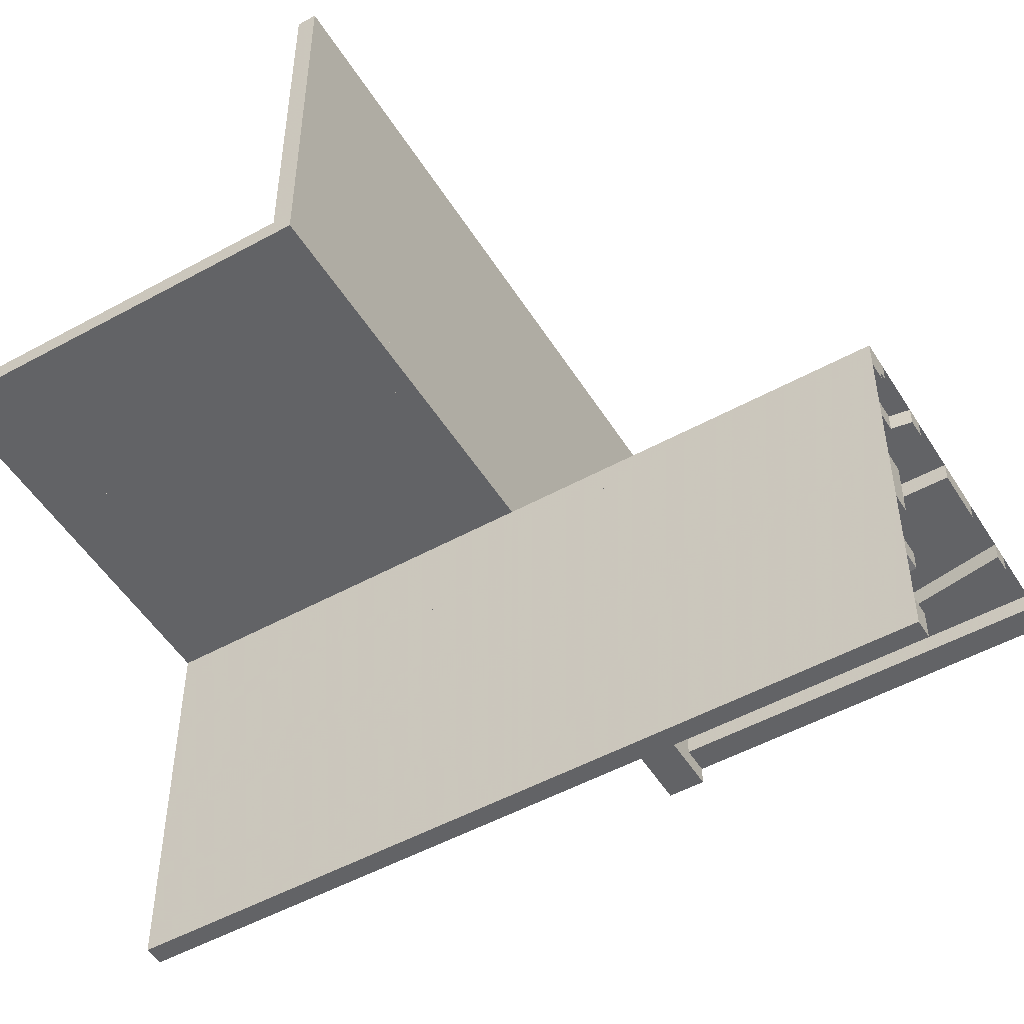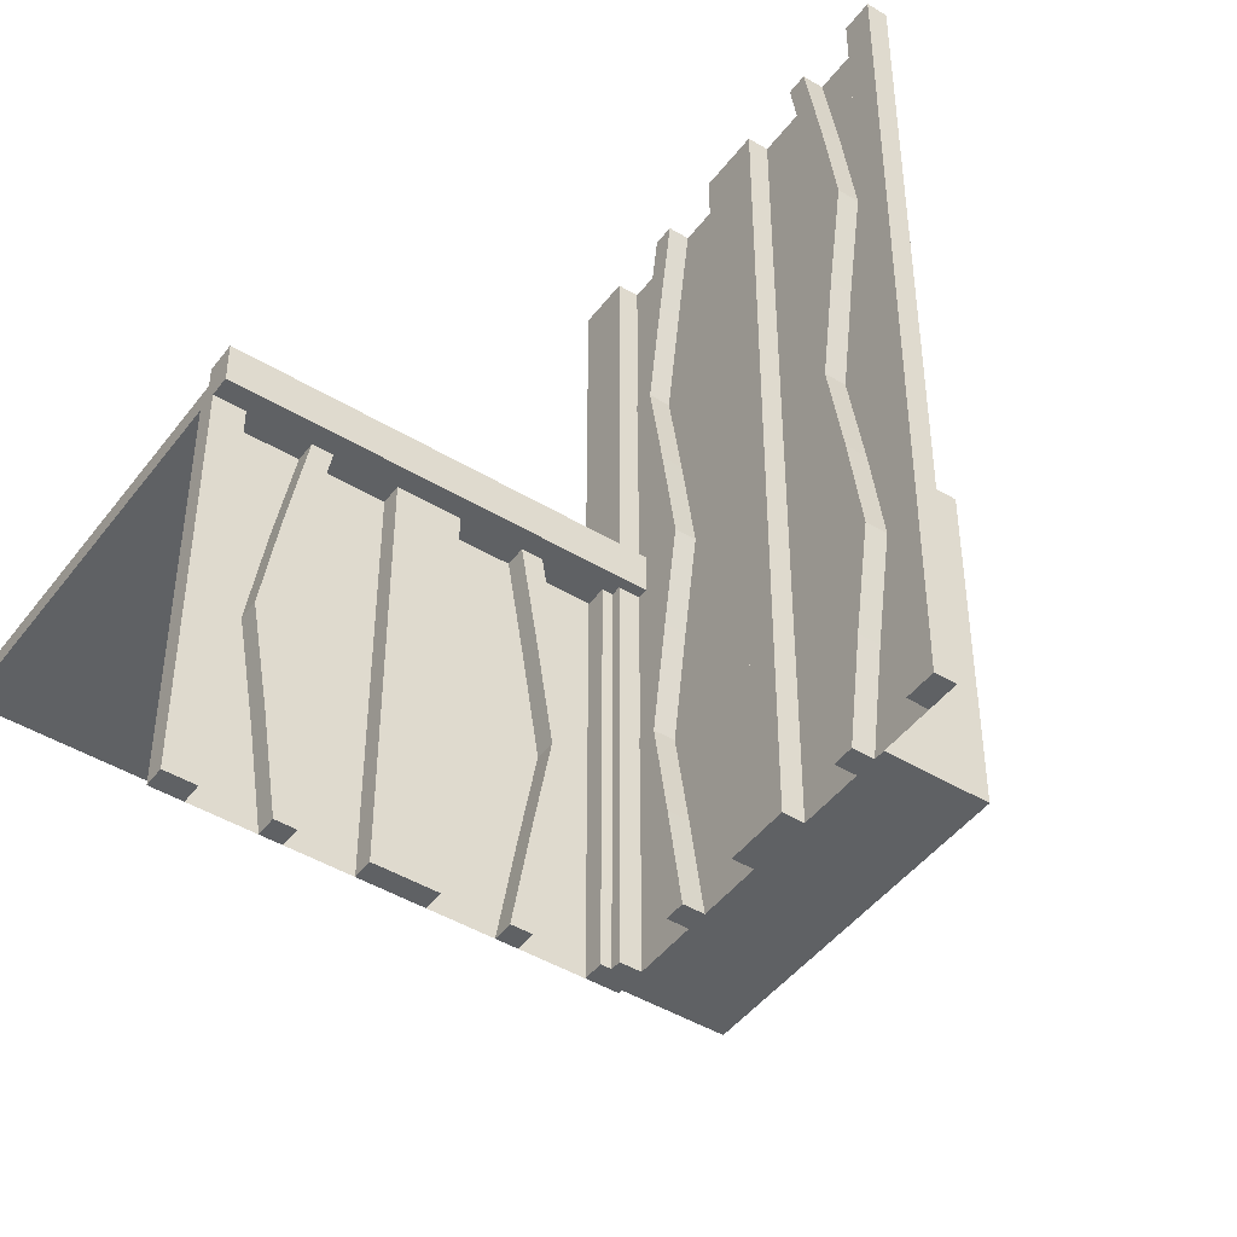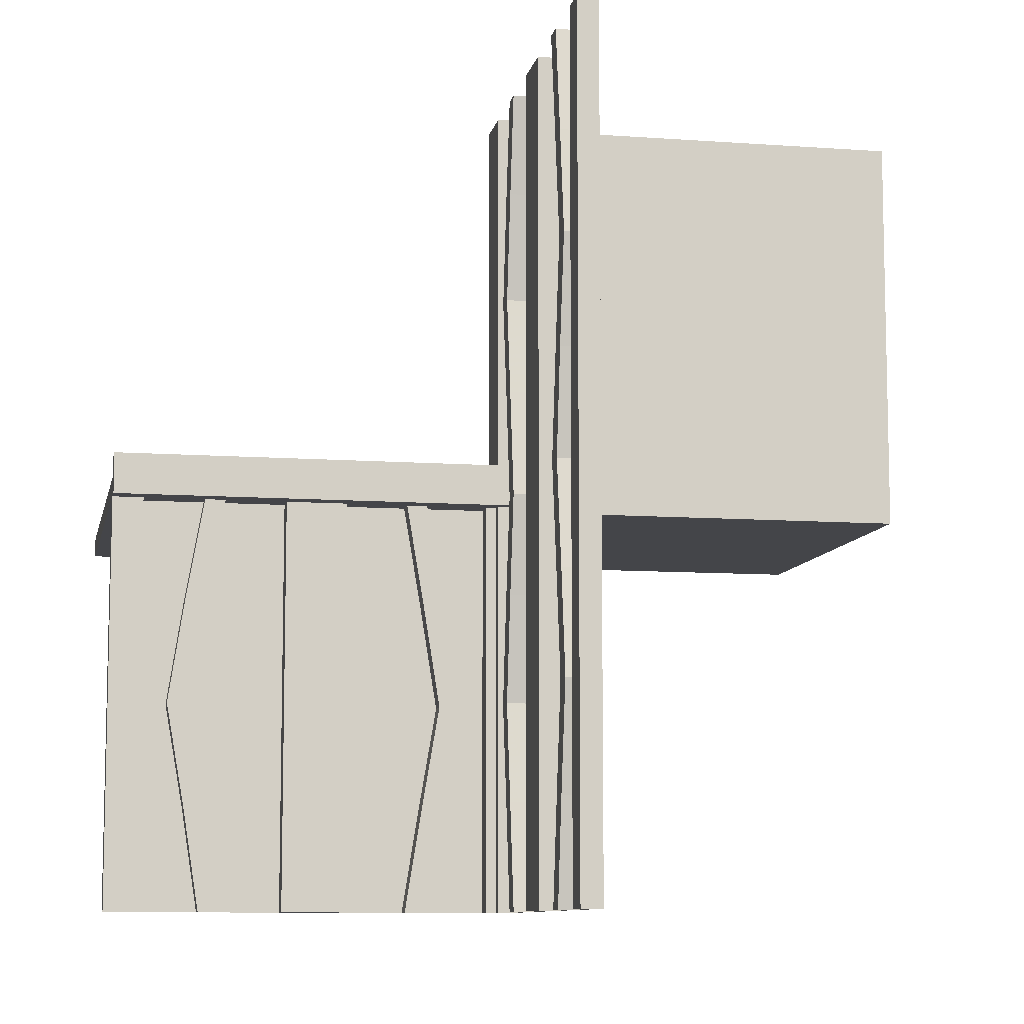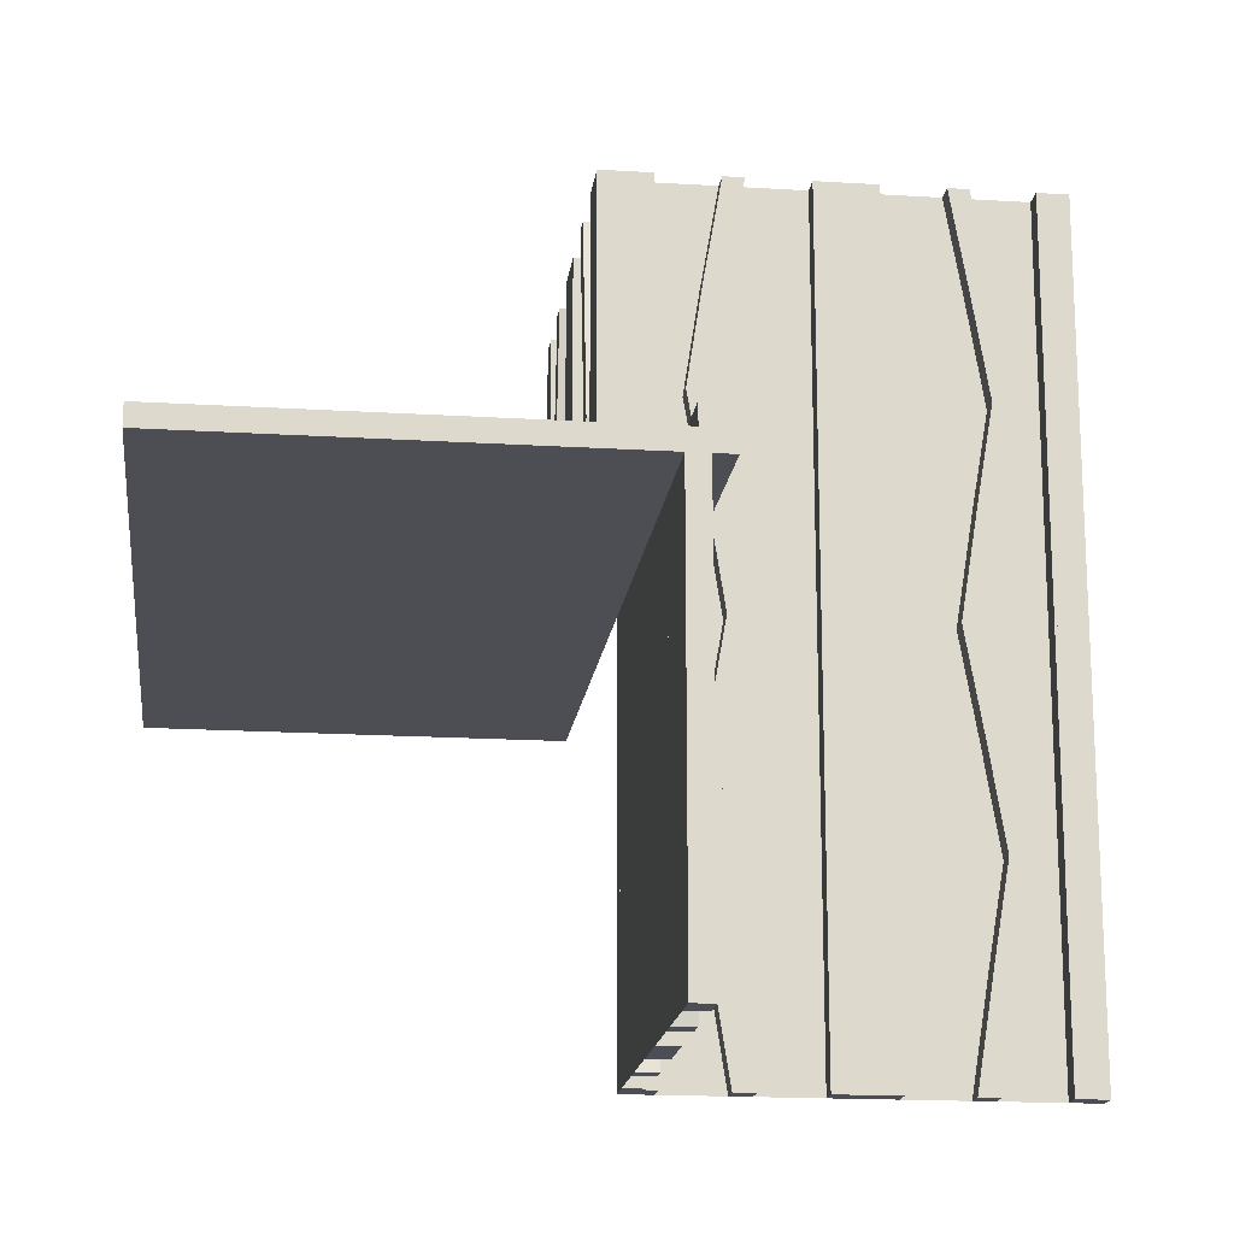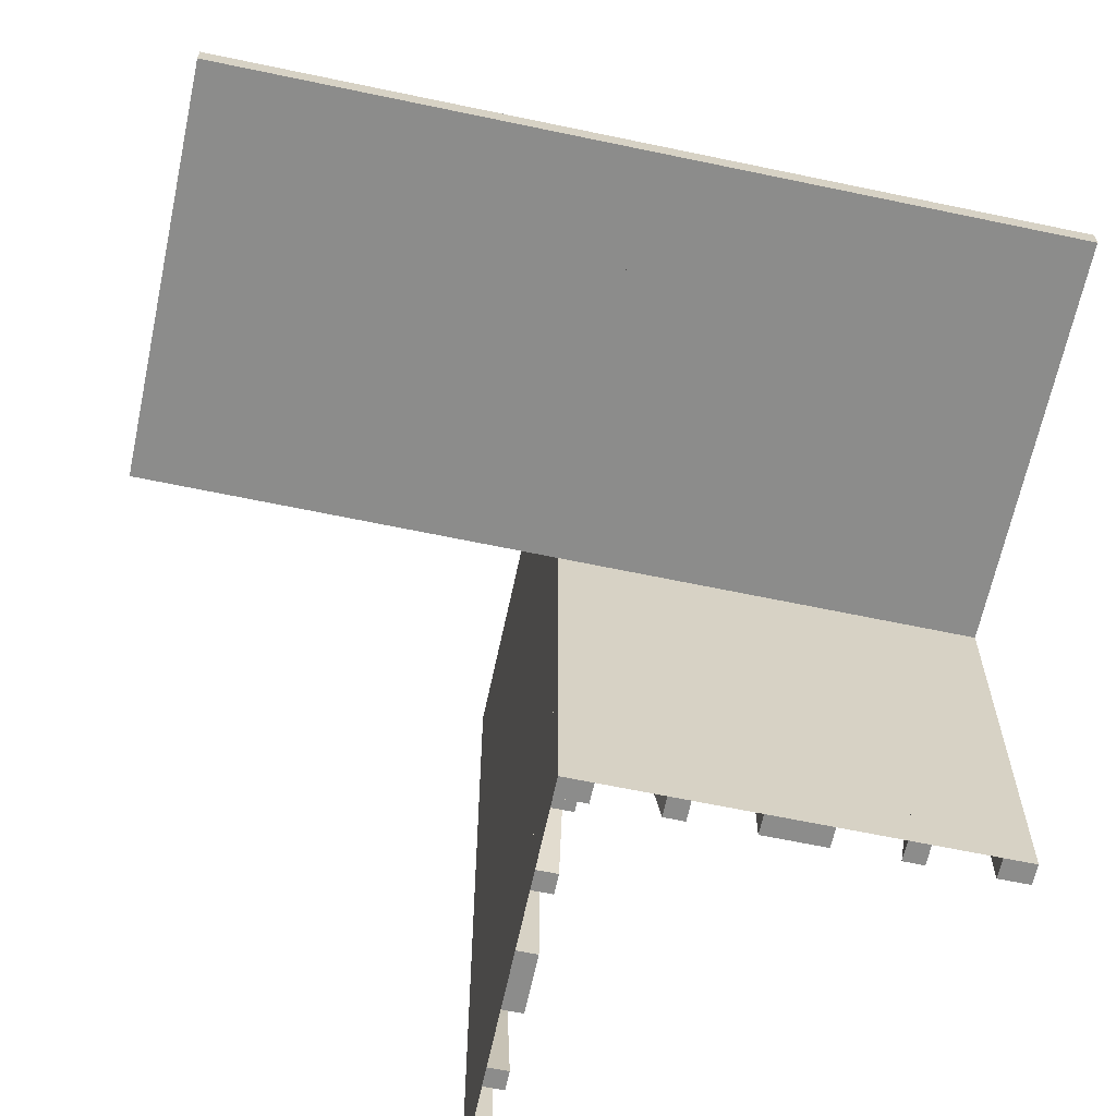
<metadata>
{"format":"obj","ext":"obj","renderer":"f3d","projection":"perspective","resolution":1024,"background":"white","views":[{"elev":-50.9,"azim":121.0,"up":"+Y"},{"elev":-45.7,"azim":-34.8,"up":"+Z"},{"elev":-9.1,"azim":-11.1,"up":"+Z"},{"elev":-17.4,"azim":-97.0,"up":"+Z"},{"elev":-64.1,"azim":168.0,"up":"+Z"}]}
</metadata>
<code>
v 0 0 0
v 0 0 -0.5
v 0 0 0.5
v 0 0 0.025
v 0 -0.4098 -0.1262
v 0 -0.4098 0.3738
v 0 -0.1375 0
v 0 -0.1375 -0.5
v 0 -0.1375 0.5
v 0 -0.09583 0.25
v 0 -0.09583 -0.25
v 0 -0.1169 -0.1202
v 0 -0.1169 0.3798
v 0 -0.2125 0
v 0 -0.2125 -0.5
v 0 -0.2125 0.5
v 0 -0.0125 0.05
v 0 -0.0125 0.025
v 0 -0.2875 0
v 0 -0.2875 -0.5
v 0 -0.2875 0.5
v 0 -0.3831 -0.1202
v 0 -0.3831 0.3798
v 0 -0.025 0
v 0 -0.025 -0.5
v 0 -0.4042 0.25
v 0 -0.4042 -0.25
v 0 -0.3625 0
v 0 -0.3625 -0.5
v 0 -0.3625 0.5
v 0 -0.09016 -0.1262
v 0 -0.09016 0.3738
v 0 -0.5 0
v 0 -0.5 -0.5
v 0 -0.5 0.5
v 0 0.5 0
v 0 0.5 0.025
v 0 -0.3835 0.1298
v 0 -0.3835 -0.3702
v 0 -0.4068 0.1238
v 0 -0.4068 -0.3762
v 0 -0.0375 0
v 0 -0.0375 -0.5
v 0 -0.0375 0.5
v 0 -0.1125 0
v 0 -0.1125 -0.5
v 0 -0.1125 0.5
v 0 -0.07083 0.25
v 0 -0.07083 -0.25
v 0 -0.05 0
v 0 -0.05 0.05
v 0 -0.25 0
v 0 -0.25 -0.5
v 0 -0.25 0.5
v 0 -0.4292 0.25
v 0 -0.4292 -0.25
v 0 -0.3875 0
v 0 -0.3875 -0.5
v 0 -0.3875 0.5
v 0 -0.4625 0
v 0 -0.4625 -0.5
v 0 -0.4625 0.5
v 0 -0.09317 0.1238
v 0 -0.09317 -0.3762
v 0 -0.1165 0.1298
v 0 -0.1165 -0.3702
v 0.1165 0 0.1298
v 0.1165 0.025 0.1298
v -0.4098 0 -0.1262
v -0.4098 -0.025 -0.1262
v 0.09317 0 0.1238
v 0.09317 0.025 0.1238
v -0.1375 0 0
v -0.1375 0 -0.5
v -0.1375 -0.025 0
v -0.1375 -0.025 -0.5
v 0.4625 0 0
v 0.4625 0 0.5
v 0.4625 0.025 0
v 0.4625 0.025 0.5
v -0.09583 0 -0.25
v -0.09583 -0.025 -0.25
v -0.1169 0 -0.1202
v -0.1169 -0.025 -0.1202
v 0.3875 0 0
v 0.3875 0 0.5
v 0.3875 0.025 0
v 0.3875 0.025 0.5
v -0.2125 0 0
v -0.2125 0 -0.5
v -0.2125 -0.025 0
v -0.2125 -0.025 -0.5
v 0.4292 0 0.25
v 0.4292 0.025 0.25
v 0.25 0 0
v 0.25 0 0.5
v 0.25 0.025 0
v 0.25 0.025 0.5
v 0.07083 0 0.25
v 0.07083 0.025 0.25
v -0.2875 0 0
v -0.2875 0 -0.5
v -0.2875 -0.025 0
v -0.2875 -0.025 -0.5
v 0.1125 0 0
v 0.1125 0 0.5
v 0.1125 0.025 0
v 0.1125 0.025 0.5
v -0.3831 0 -0.1202
v -0.3831 -0.025 -0.1202
v -0.025 0 0
v -0.025 0 -0.5
v -0.025 -0.4098 -0.1262
v -0.025 -0.4098 0.3738
v -0.025 -0.1375 0
v -0.025 -0.1375 -0.5
v -0.025 -0.1375 0.5
v -0.025 -0.09583 0.25
v -0.025 -0.09583 -0.25
v -0.025 -0.1169 -0.1202
v -0.025 -0.1169 0.3798
v -0.025 -0.2125 0
v -0.025 -0.2125 -0.5
v -0.025 -0.2125 0.5
v -0.025 -0.2875 0
v -0.025 -0.2875 -0.5
v -0.025 -0.2875 0.5
v -0.025 -0.3831 -0.1202
v -0.025 -0.3831 0.3798
v -0.025 -0.4042 0.25
v -0.025 -0.4042 -0.25
v -0.025 -0.3625 0
v -0.025 -0.3625 -0.5
v -0.025 -0.3625 0.5
v -0.025 -0.09016 -0.1262
v -0.025 -0.09016 0.3738
v -0.025 -0.5 0
v -0.025 -0.5 -0.5
v -0.025 -0.5 0.5
v -0.025 -0.3835 0.1298
v -0.025 -0.3835 -0.3702
v -0.025 -0.4068 0.1238
v -0.025 -0.4068 -0.3762
v -0.025 -0.0375 0
v -0.025 -0.0375 -0.5
v -0.025 -0.0375 0.5
v -0.025 0.025 0
v -0.025 0.025 0.5
v -0.025 -0.1125 0
v -0.025 -0.1125 -0.5
v -0.025 -0.1125 0.5
v -0.025 -0.07083 0.25
v -0.025 -0.07083 -0.25
v -0.025 -0.25 0
v -0.025 -0.25 -0.5
v -0.025 -0.25 0.5
v -0.025 -0.4292 0.25
v -0.025 -0.4292 -0.25
v -0.025 -0.3875 0
v -0.025 -0.3875 -0.5
v -0.025 -0.3875 0.5
v -0.025 -0.4625 0
v -0.025 -0.4625 -0.5
v -0.025 -0.4625 0.5
v -0.025 -0.09317 0.1238
v -0.025 -0.09317 -0.3762
v -0.025 -0.1165 0.1298
v -0.025 -0.1165 -0.3702
v -0.4042 0 -0.25
v -0.4042 -0.025 -0.25
v 0.0375 0 0
v 0.0375 0 0.5
v 0.0375 0.025 0
v 0.0375 0.025 0.5
v 0.4068 0 0.1238
v 0.4068 0.025 0.1238
v -0.3625 0 0
v -0.3625 0 -0.5
v -0.3625 -0.025 0
v -0.3625 -0.025 -0.5
v -0.09016 0 -0.1262
v -0.09016 -0.025 -0.1262
v 0.3835 0 0.1298
v 0.3835 0.025 0.1298
v -0.5 0 0
v -0.5 0 -0.5
v -0.5 -0.0125 0.05
v -0.5 -0.0125 0.025
v -0.5 -0.025 0
v -0.5 -0.025 -0.5
v -0.5 0.5 0
v -0.5 0.5 0.025
v -0.5 -0.05 0
v -0.5 -0.05 0.05
v 0.5 0 0
v 0.5 0 0.5
v 0.5 0 0.025
v 0.5 0.5 0
v 0.5 0.5 0.025
v 0.5 0.025 0
v 0.5 0.025 0.5
v -0.3835 0 -0.3702
v -0.3835 -0.025 -0.3702
v 0.09016 0 0.3738
v 0.09016 0.025 0.3738
v 0.3625 0 0
v 0.3625 0 0.5
v 0.3625 0.025 0
v 0.3625 0.025 0.5
v -0.4068 0 -0.3762
v -0.4068 -0.025 -0.3762
v -0.0375 0 0
v -0.0375 0 -0.5
v -0.0375 -0.025 0
v -0.0375 -0.025 -0.5
v 0.4042 0 0.25
v 0.4042 0.025 0.25
v 0.3831 0 0.3798
v 0.3831 0.025 0.3798
v -0.1125 0 0
v -0.1125 0 -0.5
v -0.1125 -0.025 0
v -0.1125 -0.025 -0.5
v 0.2875 0 0
v 0.2875 0 0.5
v 0.2875 0.025 0
v 0.2875 0.025 0.5
v -0.07083 0 -0.25
v -0.07083 -0.025 -0.25
v -0.25 0 0
v -0.25 0 -0.5
v -0.25 -0.025 0
v -0.25 -0.025 -0.5
v -0.4292 0 -0.25
v -0.4292 -0.025 -0.25
v 0.2125 0 0
v 0.2125 0 0.5
v 0.2125 0.025 0
v 0.2125 0.025 0.5
v -0.3875 0 0
v -0.3875 0 -0.5
v -0.3875 -0.025 0
v -0.3875 -0.025 -0.5
v 0.1169 0 0.3798
v 0.1169 0.025 0.3798
v 0.09583 0 0.25
v 0.09583 0.025 0.25
v -0.4625 0 0
v -0.4625 0 -0.5
v -0.4625 -0.025 0
v -0.4625 -0.025 -0.5
v 0.1375 0 0
v 0.1375 0 0.5
v 0.1375 0.025 0
v 0.1375 0.025 0.5
v -0.09317 0 -0.3762
v -0.09317 -0.025 -0.3762
v 0.4098 0 0.3738
v 0.4098 0.025 0.3738
v -0.1165 0 -0.3702
v -0.1165 -0.025 -0.3702
f 249 251 250
f 250 248 249
f 251 190 189
f 189 250 251
f 190 186 185
f 185 189 190
f 186 249 248
f 248 185 186
f 251 249 186
f 186 190 251
f 250 185 248
f 185 250 189
f 220 222 75
f 75 73 220
f 257 256 221
f 221 223 257
f 256 257 229
f 229 228 256
f 222 220 181
f 181 182 222
f 182 181 228
f 228 229 182
f 74 76 223
f 223 221 74
f 84 83 73
f 73 75 84
f 83 84 82
f 82 81 83
f 76 74 260
f 260 261 76
f 261 260 81
f 81 82 261
f 261 82 257
f 182 229 82
f 257 82 229
f 82 84 182
f 223 261 257
f 223 76 261
f 75 222 84
f 84 222 182
f 260 256 81
f 181 81 228
f 256 228 81
f 81 181 83
f 221 256 260
f 221 260 74
f 73 83 220
f 83 181 220
f 213 2 1
f 1 212 213
f 2 25 24
f 24 1 2
f 25 215 214
f 214 24 25
f 215 213 212
f 212 214 215
f 2 213 215
f 215 25 2
f 1 214 212
f 214 1 24
f 242 240 177
f 177 179 242
f 210 211 243
f 243 241 210
f 211 210 234
f 234 235 211
f 240 242 70
f 70 69 240
f 69 70 235
f 235 234 69
f 180 178 241
f 241 243 180
f 109 110 179
f 179 177 109
f 110 109 169
f 169 170 110
f 178 180 203
f 203 202 178
f 202 203 170
f 170 169 202
f 202 169 210
f 69 234 169
f 210 169 234
f 169 109 69
f 241 202 210
f 241 178 202
f 177 240 109
f 109 240 69
f 203 211 170
f 70 170 235
f 211 235 170
f 170 70 110
f 243 211 203
f 243 203 180
f 179 110 242
f 110 70 242
f 231 90 89
f 89 230 231
f 90 92 91
f 91 89 90
f 92 233 232
f 232 91 92
f 233 231 230
f 230 232 233
f 90 231 233
f 233 92 90
f 89 232 230
f 232 89 91
f 102 231 230
f 230 101 102
f 231 233 232
f 232 230 231
f 233 104 103
f 103 232 233
f 104 102 101
f 101 103 104
f 231 102 104
f 104 233 231
f 230 103 101
f 103 230 232
f 187 188 18
f 18 17 187
f 192 37 18
f 18 188 192
f 18 37 36
f 36 50 18
f 17 18 51
f 50 51 18
f 187 17 51
f 51 194 187
f 192 191 36
f 36 37 192
f 51 50 193
f 193 194 51
f 192 188 191
f 193 191 188
f 187 194 188
f 193 188 194
f 191 193 50
f 50 36 191
f 36 191 185
f 185 1 36
f 191 185 1
f 1 36 191
f 1 2 186
f 186 185 1
f 43 145 144
f 144 42 43
f 145 112 111
f 111 144 145
f 112 2 1
f 1 111 112
f 2 43 42
f 42 1 2
f 145 43 2
f 2 112 145
f 144 1 42
f 1 144 111
f 57 159 132
f 132 28 57
f 143 41 58
f 58 160 143
f 41 143 158
f 158 56 41
f 159 57 5
f 5 113 159
f 113 5 56
f 56 158 113
f 29 133 160
f 160 58 29
f 128 22 28
f 28 132 128
f 22 128 131
f 131 27 22
f 133 29 39
f 39 141 133
f 141 39 27
f 27 131 141
f 141 131 143
f 113 158 131
f 143 131 158
f 131 128 113
f 160 141 143
f 160 133 141
f 132 159 128
f 128 159 113
f 39 41 27
f 5 27 56
f 41 56 27
f 27 5 22
f 58 41 39
f 58 39 29
f 28 22 57
f 22 5 57
f 61 34 33
f 33 60 61
f 34 138 137
f 137 33 34
f 138 163 162
f 162 137 138
f 163 61 60
f 60 162 163
f 34 61 163
f 163 138 34
f 33 162 60
f 162 33 137
f 149 45 7
f 7 115 149
f 64 166 150
f 150 46 64
f 166 64 49
f 49 153 166
f 45 149 135
f 135 31 45
f 31 135 153
f 153 49 31
f 116 8 46
f 46 150 116
f 12 120 115
f 115 7 12
f 120 12 11
f 11 119 120
f 8 116 168
f 168 66 8
f 66 168 119
f 119 11 66
f 66 11 64
f 31 49 11
f 64 11 49
f 11 12 31
f 46 66 64
f 46 8 66
f 7 45 12
f 12 45 31
f 168 166 119
f 135 119 153
f 166 153 119
f 119 135 120
f 150 166 168
f 150 168 116
f 115 120 149
f 120 135 149
f 53 20 19
f 19 52 53
f 20 126 125
f 125 19 20
f 126 155 154
f 154 125 126
f 155 53 52
f 52 154 155
f 20 53 155
f 155 126 20
f 19 154 52
f 154 19 125
f 15 53 52
f 52 14 15
f 53 155 154
f 154 52 53
f 155 123 122
f 122 154 155
f 123 15 14
f 14 122 123
f 53 15 123
f 123 155 53
f 52 122 14
f 122 52 154
f 2 34 33
f 33 1 2
f 3 1 33
f 33 35 3
f 196 3 1
f 1 195 196
f 3 1 42
f 42 44 3
f 44 42 144
f 144 146 44
f 172 171 1
f 1 3 172
f 174 173 171
f 171 172 174
f 146 144 147
f 147 148 146
f 148 147 173
f 173 174 148
f 1 171 173
f 147 144 1
f 42 1 144
f 173 147 1
f 3 174 172
f 148 3 146
f 44 146 3
f 174 3 148
f 59 161 134
f 134 30 59
f 142 40 57
f 57 159 142
f 40 142 157
f 157 55 40
f 161 59 6
f 6 114 161
f 114 6 55
f 55 157 114
f 28 132 159
f 159 57 28
f 129 23 30
f 30 134 129
f 23 129 130
f 130 26 23
f 132 28 38
f 38 140 132
f 140 38 26
f 26 130 140
f 140 130 142
f 114 157 130
f 142 130 157
f 130 129 114
f 159 140 142
f 159 132 140
f 134 161 129
f 129 161 114
f 38 40 26
f 6 26 55
f 40 55 26
f 26 6 23
f 57 40 38
f 57 38 28
f 30 23 59
f 23 6 59
f 60 33 35
f 35 62 60
f 33 137 139
f 139 35 33
f 137 162 164
f 164 139 137
f 162 60 62
f 62 164 162
f 33 60 162
f 162 137 33
f 35 164 62
f 164 35 139
f 151 47 9
f 9 117 151
f 63 165 149
f 149 45 63
f 165 63 48
f 48 152 165
f 47 151 136
f 136 32 47
f 32 136 152
f 152 48 32
f 115 7 45
f 45 149 115
f 13 121 117
f 117 9 13
f 121 13 10
f 10 118 121
f 7 115 167
f 167 65 7
f 65 167 118
f 118 10 65
f 65 10 63
f 32 48 10
f 63 10 48
f 10 13 32
f 45 65 63
f 45 7 65
f 9 47 13
f 13 47 32
f 167 165 118
f 136 118 152
f 165 152 118
f 118 136 121
f 149 165 167
f 149 167 115
f 117 121 151
f 121 136 151
f 52 19 21
f 21 54 52
f 19 125 127
f 127 21 19
f 125 154 156
f 156 127 125
f 154 52 54
f 54 156 154
f 19 52 154
f 154 125 19
f 21 156 54
f 156 21 127
f 14 52 54
f 54 16 14
f 52 154 156
f 156 54 52
f 154 122 124
f 124 156 154
f 122 14 16
f 16 124 122
f 52 14 122
f 122 154 52
f 54 124 16
f 124 54 156
f 106 108 255
f 255 253 106
f 72 71 105
f 105 107 72
f 71 72 100
f 100 99 71
f 108 106 204
f 204 205 108
f 205 204 99
f 99 100 205
f 252 254 107
f 107 105 252
f 245 244 253
f 253 255 245
f 244 245 247
f 247 246 244
f 254 252 67
f 67 68 254
f 68 67 246
f 246 247 68
f 68 247 72
f 205 100 247
f 72 247 100
f 247 245 205
f 107 68 72
f 107 254 68
f 255 108 245
f 245 108 205
f 67 71 246
f 204 246 99
f 71 99 246
f 246 204 244
f 105 71 67
f 105 67 252
f 253 244 106
f 244 204 106
f 88 86 207
f 207 209 88
f 175 176 87
f 87 85 175
f 176 175 93
f 93 94 176
f 86 88 259
f 259 258 86
f 258 259 94
f 94 93 258
f 208 206 85
f 85 87 208
f 218 219 209
f 209 207 218
f 219 218 216
f 216 217 219
f 206 208 184
f 184 183 206
f 183 184 217
f 217 216 183
f 183 216 175
f 258 93 216
f 175 216 93
f 216 218 258
f 85 183 175
f 85 206 183
f 207 86 218
f 218 86 258
f 184 176 217
f 259 217 94
f 176 94 217
f 217 259 219
f 87 176 184
f 87 184 208
f 209 219 88
f 219 259 88
f 95 236 237
f 237 96 95
f 236 238 239
f 239 237 236
f 238 97 98
f 98 239 238
f 97 95 96
f 96 98 97
f 236 95 97
f 97 238 236
f 237 98 96
f 98 237 239
f 224 95 96
f 96 225 224
f 95 97 98
f 98 96 95
f 97 226 227
f 227 98 97
f 226 224 225
f 225 227 226
f 95 224 226
f 226 97 95
f 96 227 225
f 227 96 98
f 195 77 78
f 78 196 195
f 77 79 80
f 80 78 77
f 79 200 201
f 201 80 79
f 200 195 196
f 196 201 200
f 77 195 200
f 200 79 77
f 78 201 196
f 201 78 80
f 198 36 37
f 37 199 198
f 36 1 4
f 4 37 36
f 1 195 197
f 197 4 1
f 195 198 199
f 199 197 195
f 36 198 195
f 195 1 36
f 37 197 199
f 197 37 4
f 198 36 1
f 1 195 198

</code>
